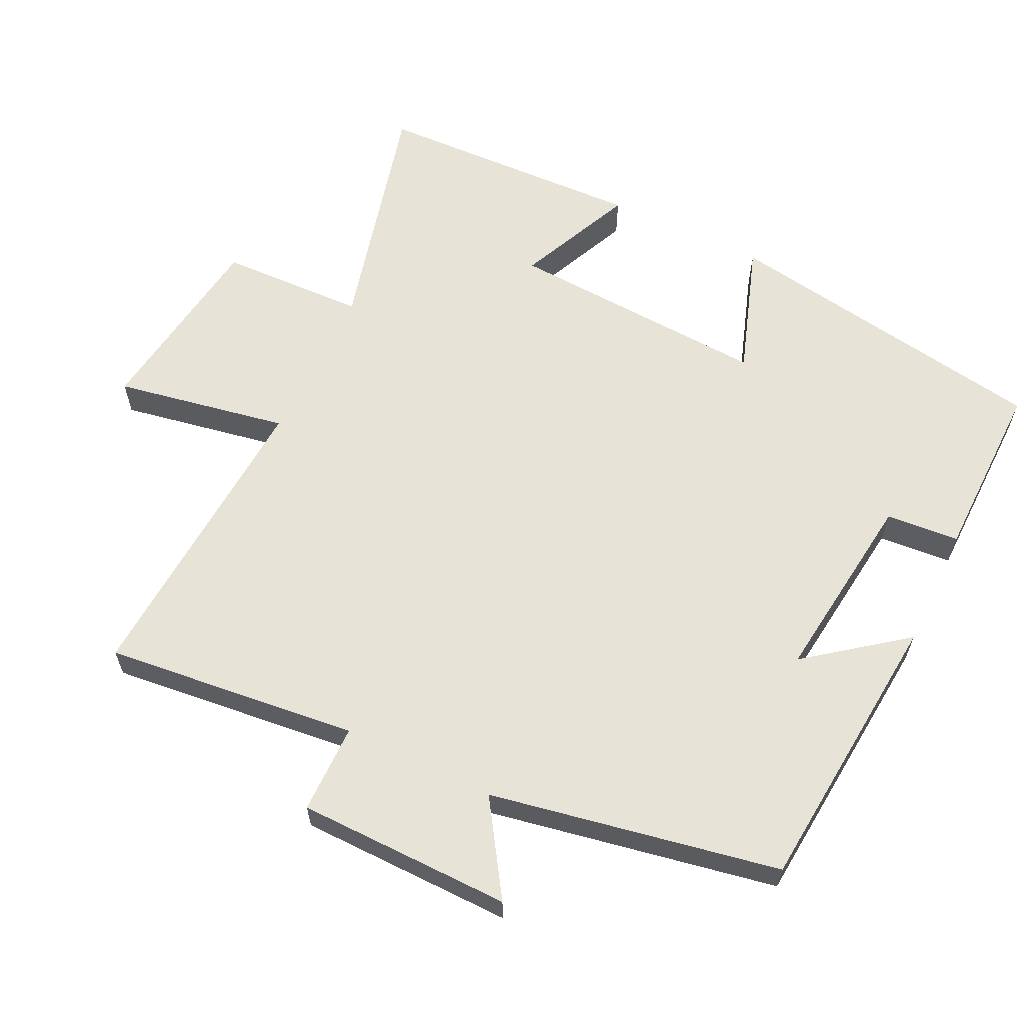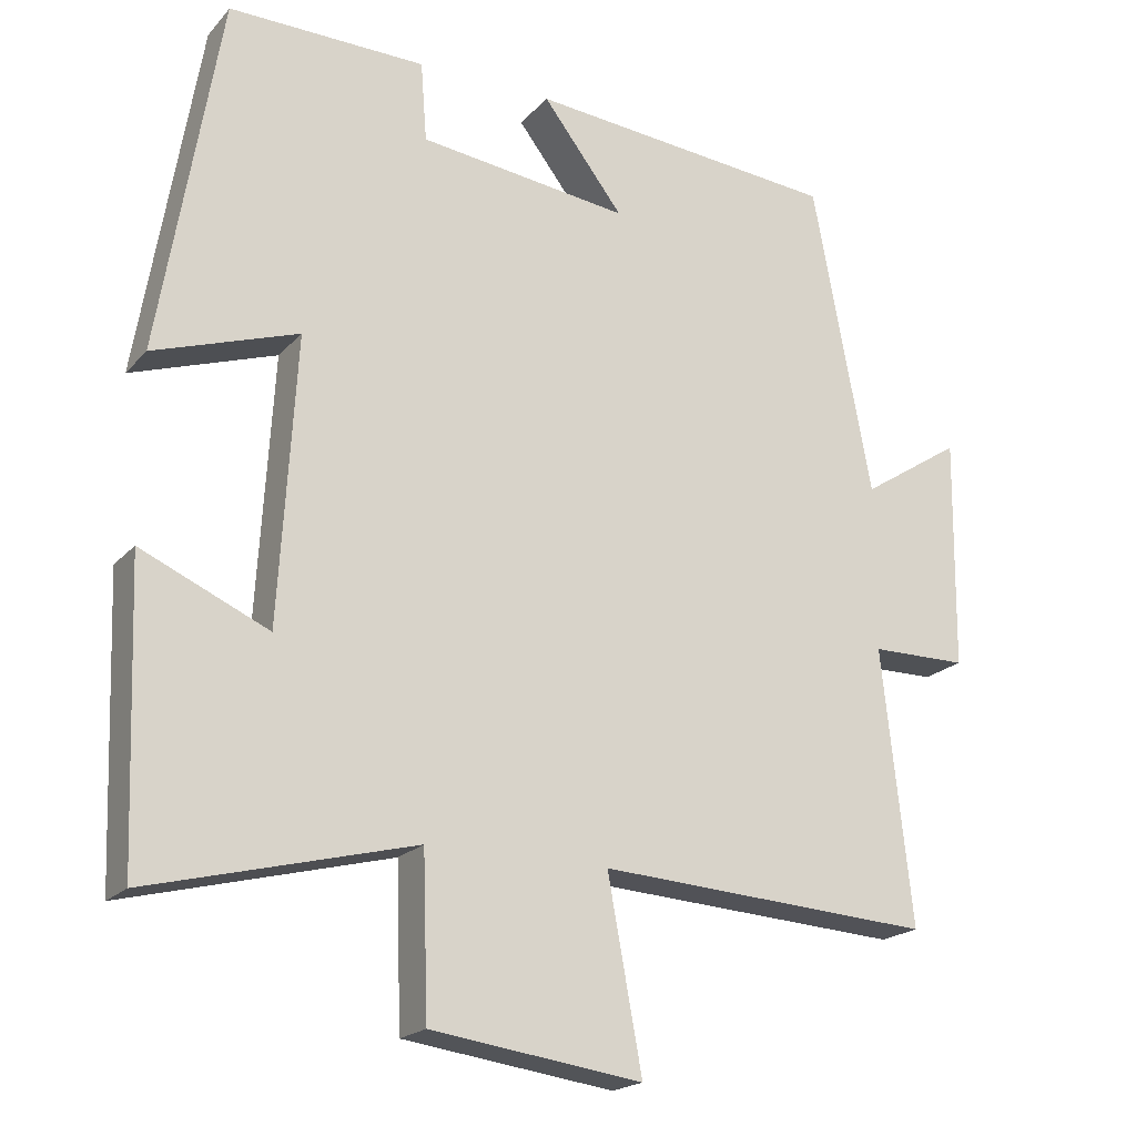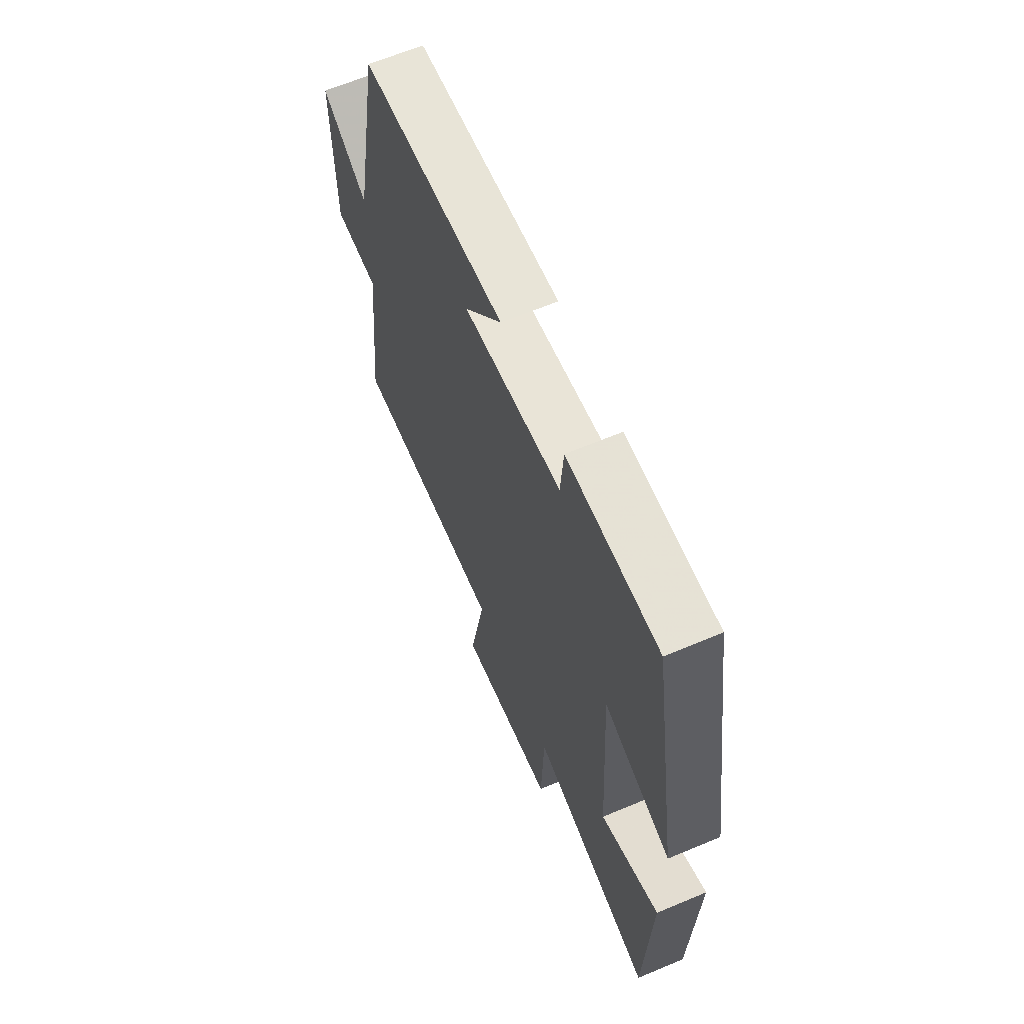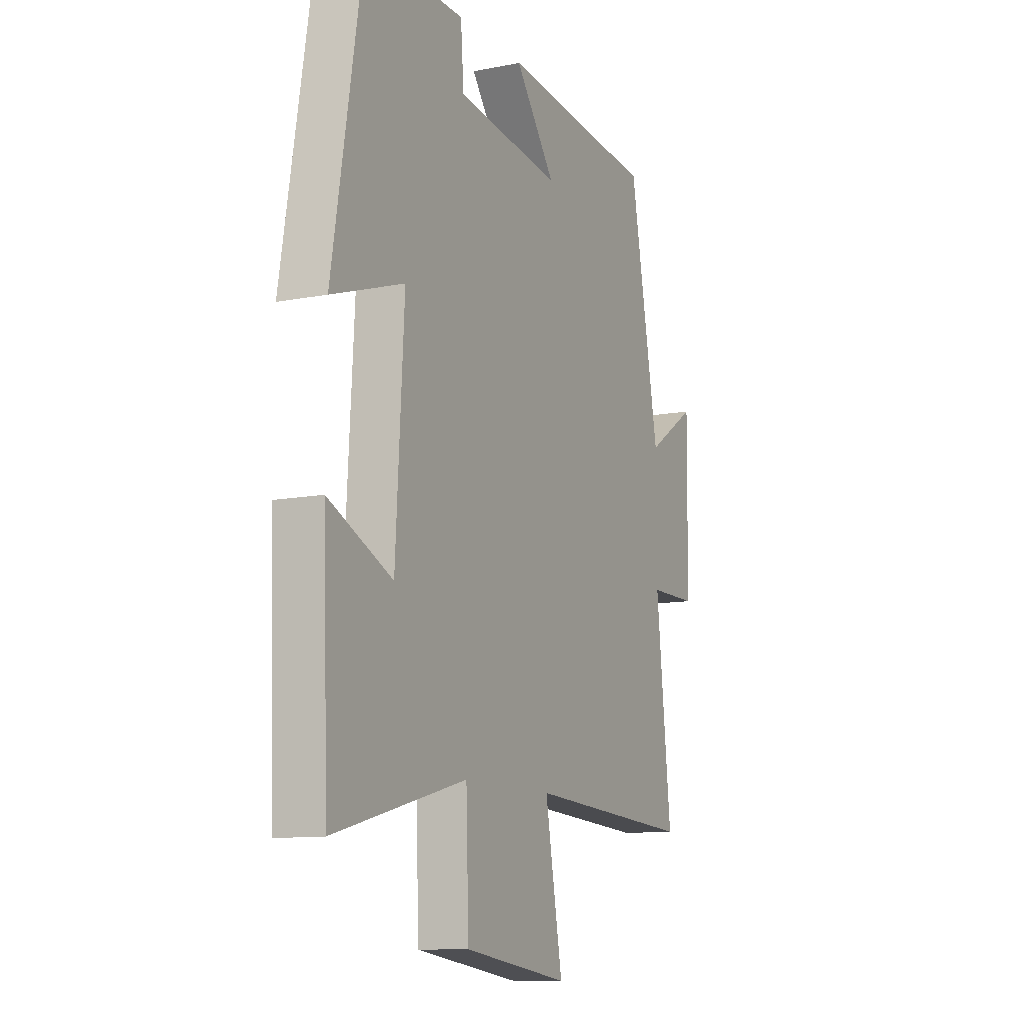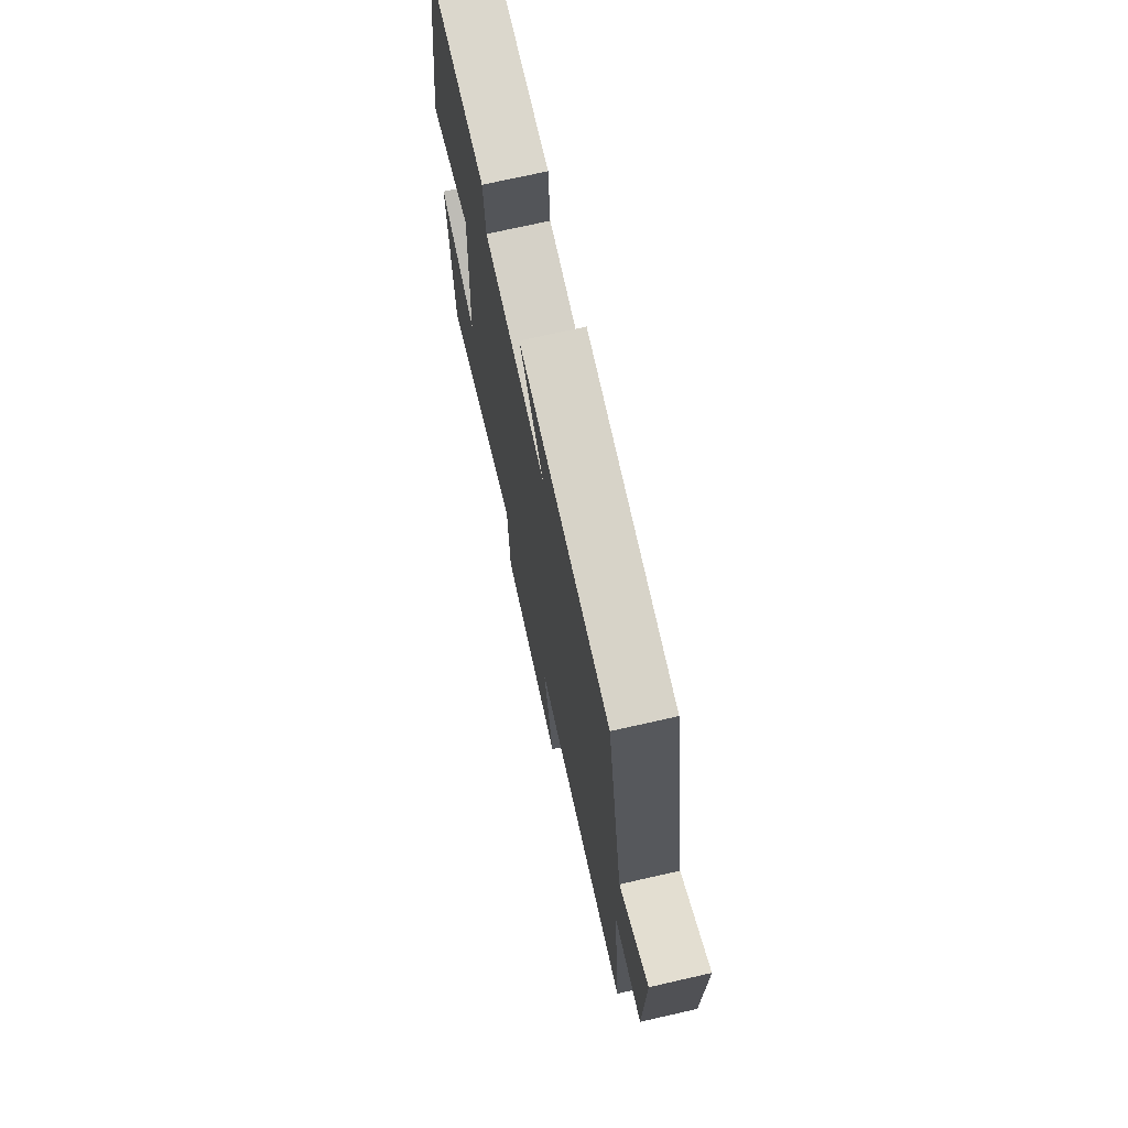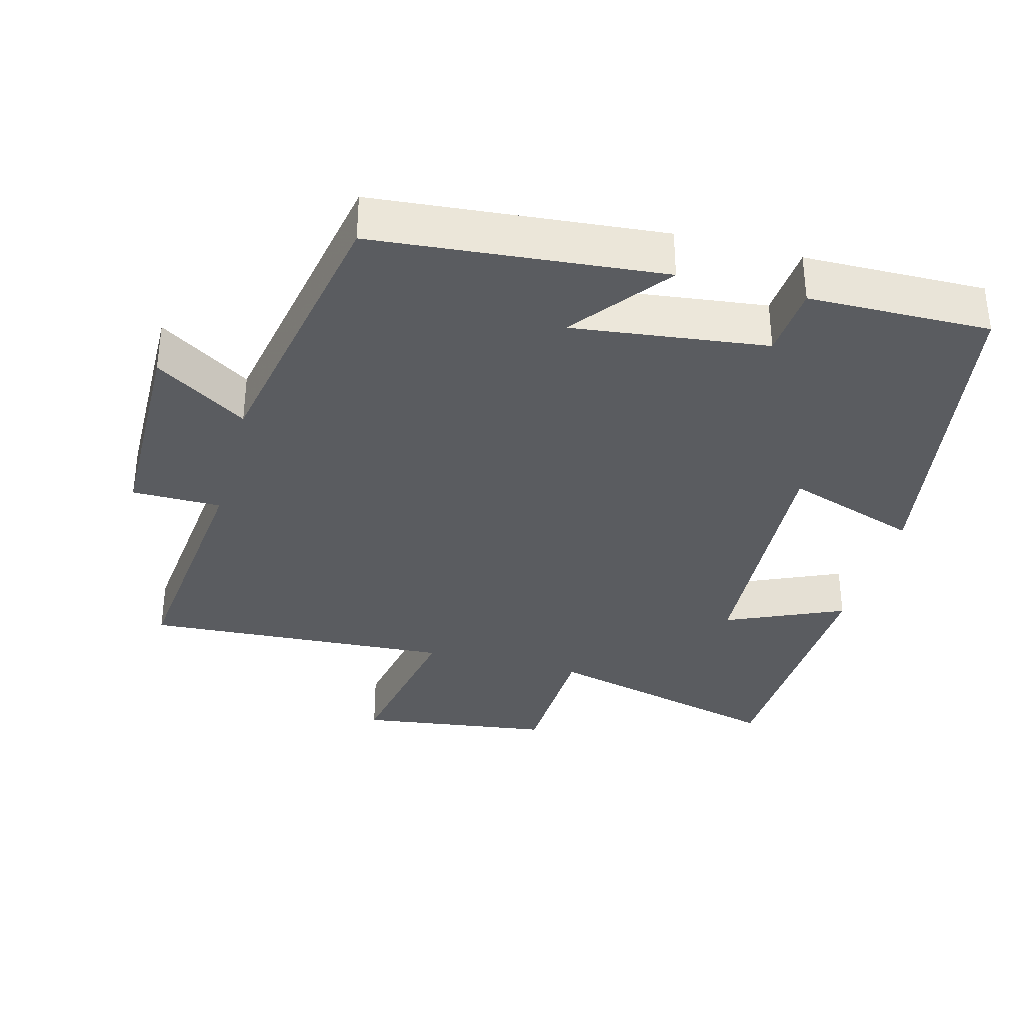
<metadata>
{"format":"obj","ext":"obj","renderer":"f3d","projection":"perspective","resolution":1024,"background":"white","views":[{"elev":61.5,"azim":-64.2,"up":"+Y"},{"elev":-19.9,"azim":151.3,"up":"+Z"},{"elev":64.7,"azim":67.1,"up":"+Z"},{"elev":-11.1,"azim":115.6,"up":"+Z"},{"elev":72.5,"azim":-102.8,"up":"+Z"},{"elev":-34.4,"azim":-15.0,"up":"+Y"}]}
</metadata>
<code>
v 0.421 0.07 0.504
v 0.5 0.07 0.032
v 0.311 0.07 0.096
v 0.333 0.07 -0.278
v 0.5 0.07 -0.204
v 0.486 0.07 -0.589
v 0.139 0.07 -0.5
v 0.132 0.07 -0.708
v -0.144 0.07 -0.746
v -0.099 0.07 -0.5
v -0.539 0.07 -0.527
v -0.5 0.07 -0.167
v -0.627 0.07 -0.166
v -0.631 0.07 0.138
v -0.5 0.07 0.053
v -0.423 0.07 0.463
v -0.015 0.07 0.5
v -0.121 0.07 0.362
v 0.155 0.07 0.396
v 0.163 0.07 0.5
v 0.421 0 0.504
v 0.5 0 0.032
v 0.311 0 0.096
v 0.333 0 -0.278
v 0.5 0 -0.204
v 0.486 0 -0.589
v 0.139 0 -0.5
v 0.132 0 -0.708
v -0.144 0 -0.746
v -0.099 0 -0.5
v -0.539 0 -0.527
v -0.5 0 -0.167
v -0.627 0 -0.166
v -0.631 0 0.138
v -0.5 0 0.053
v -0.423 0 0.463
v -0.015 0 0.5
v -0.121 0 0.362
v 0.155 0 0.396
v 0.163 0 0.5
f 19 20 1 2
f 18 19 2 3
f 15 16 17 18
f 15 18 3 4
f 12 13 14 15
f 12 15 4
f 10 11 12 4
f 7 8 9 10
f 7 10 4 5
f 5 6 7
f 22 21 40 39
f 23 22 39 38
f 38 37 36 35
f 24 23 38 35
f 35 34 33 32
f 24 35 32
f 24 32 31 30
f 30 29 28 27
f 25 24 30 27
f 27 26 25
f 1 21 22 2
f 2 22 23 3
f 3 23 24 4
f 4 24 25 5
f 5 25 26 6
f 6 26 27 7
f 7 27 28 8
f 8 28 29 9
f 9 29 30 10
f 10 30 31 11
f 11 31 32 12
f 12 32 33 13
f 13 33 34 14
f 14 34 35 15
f 15 35 36 16
f 16 36 37 17
f 17 37 38 18
f 18 38 39 19
f 19 39 40 20
f 20 40 21 1

</code>
